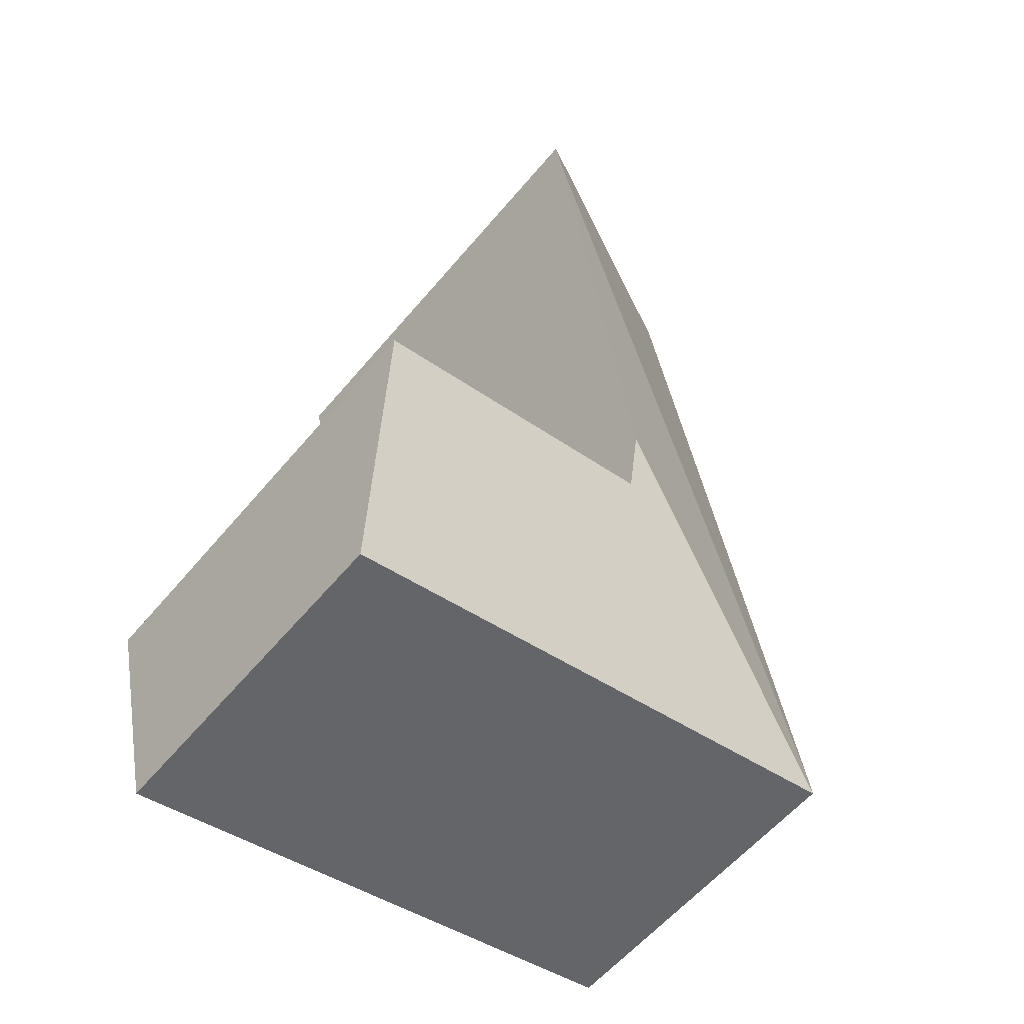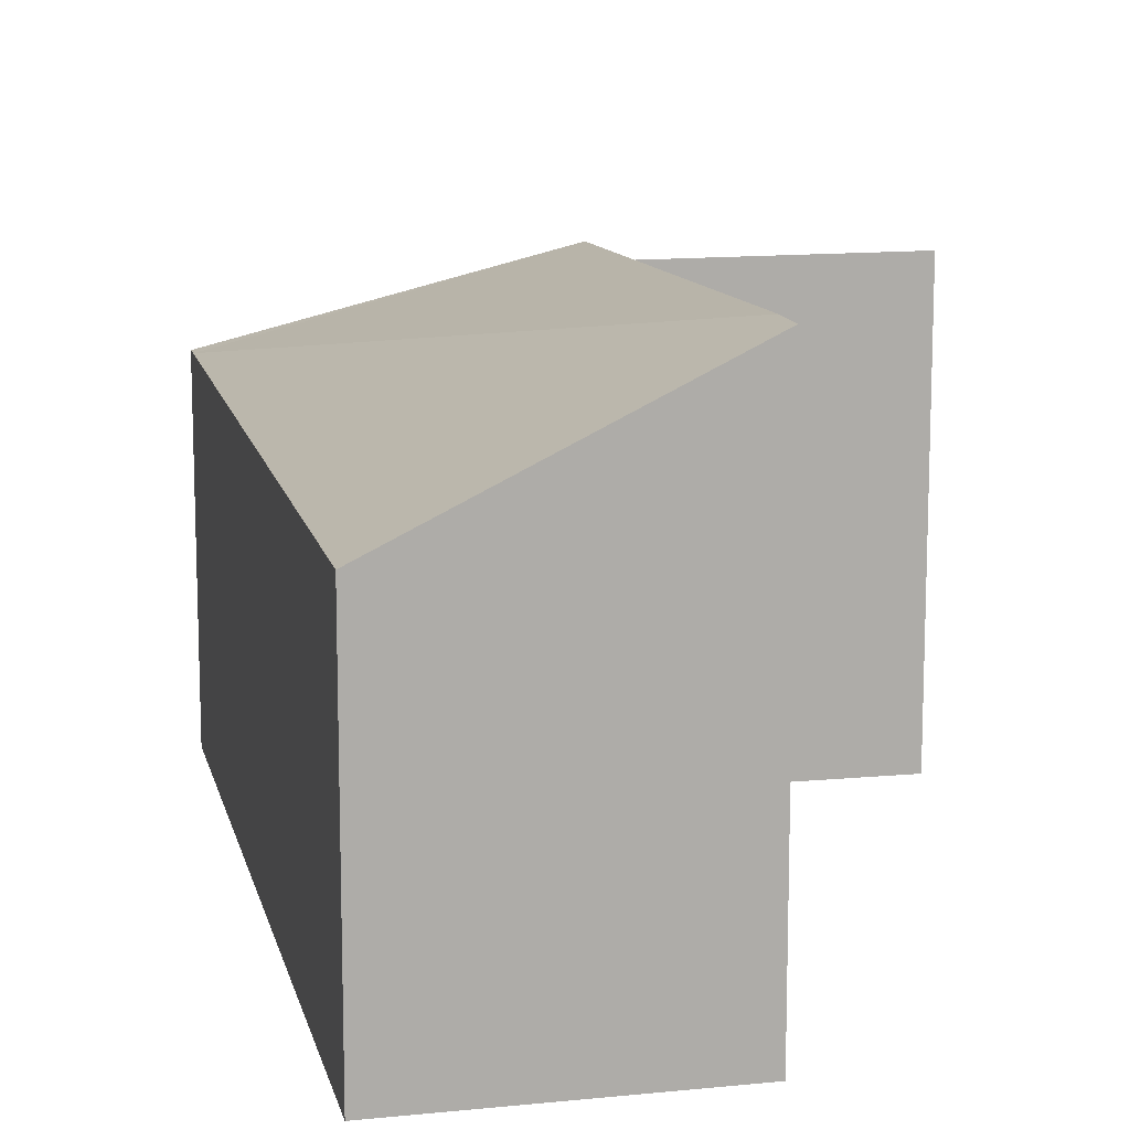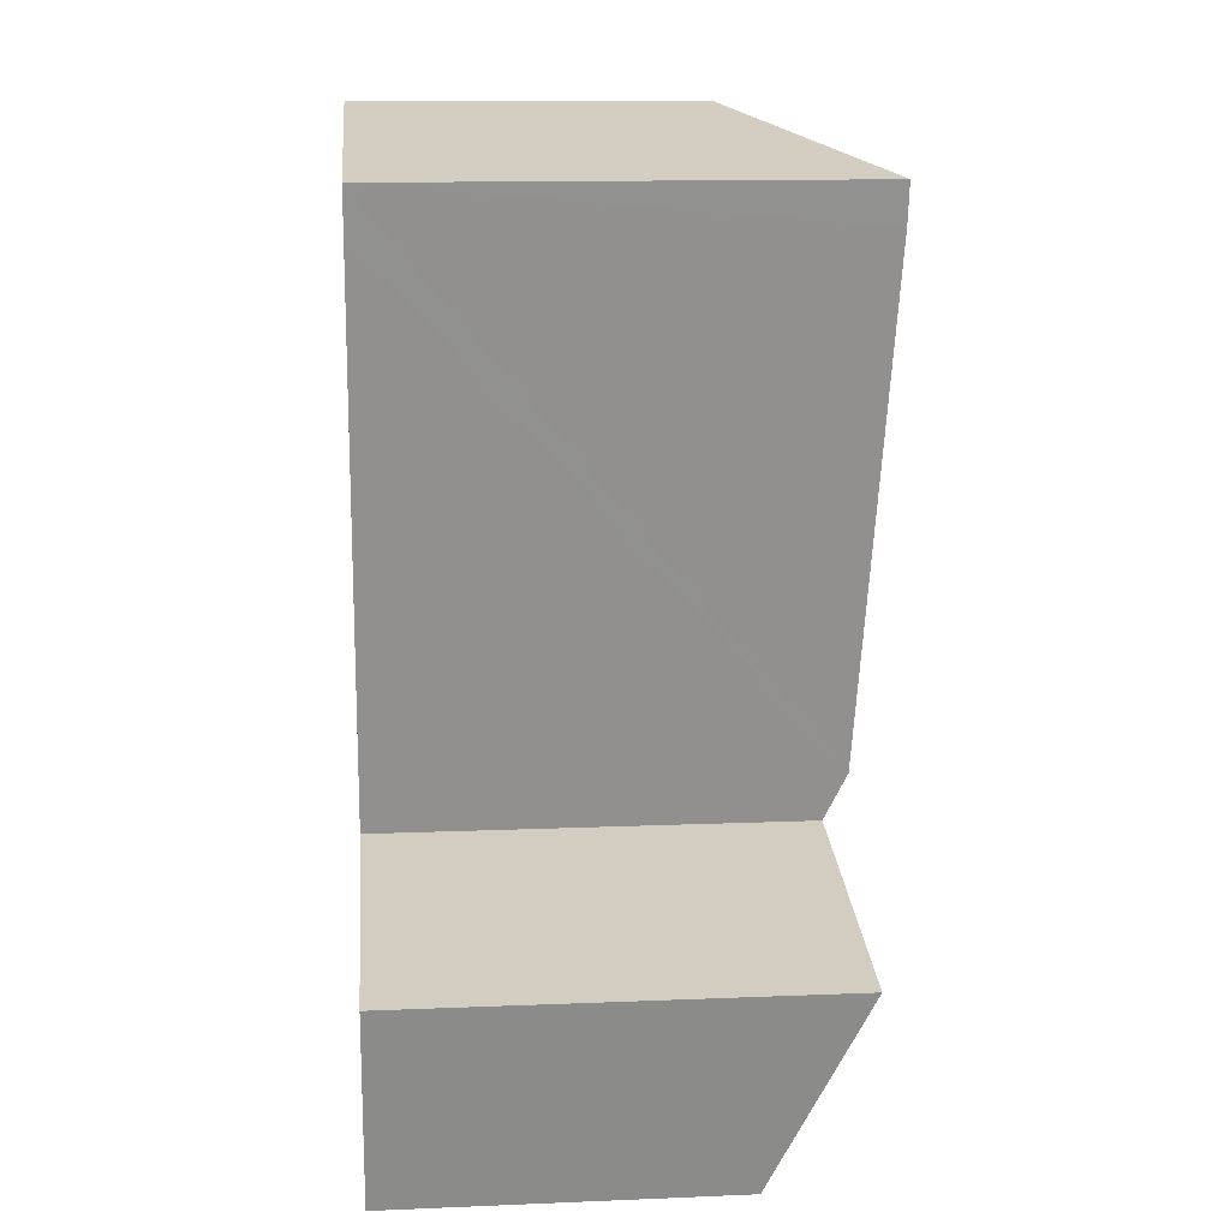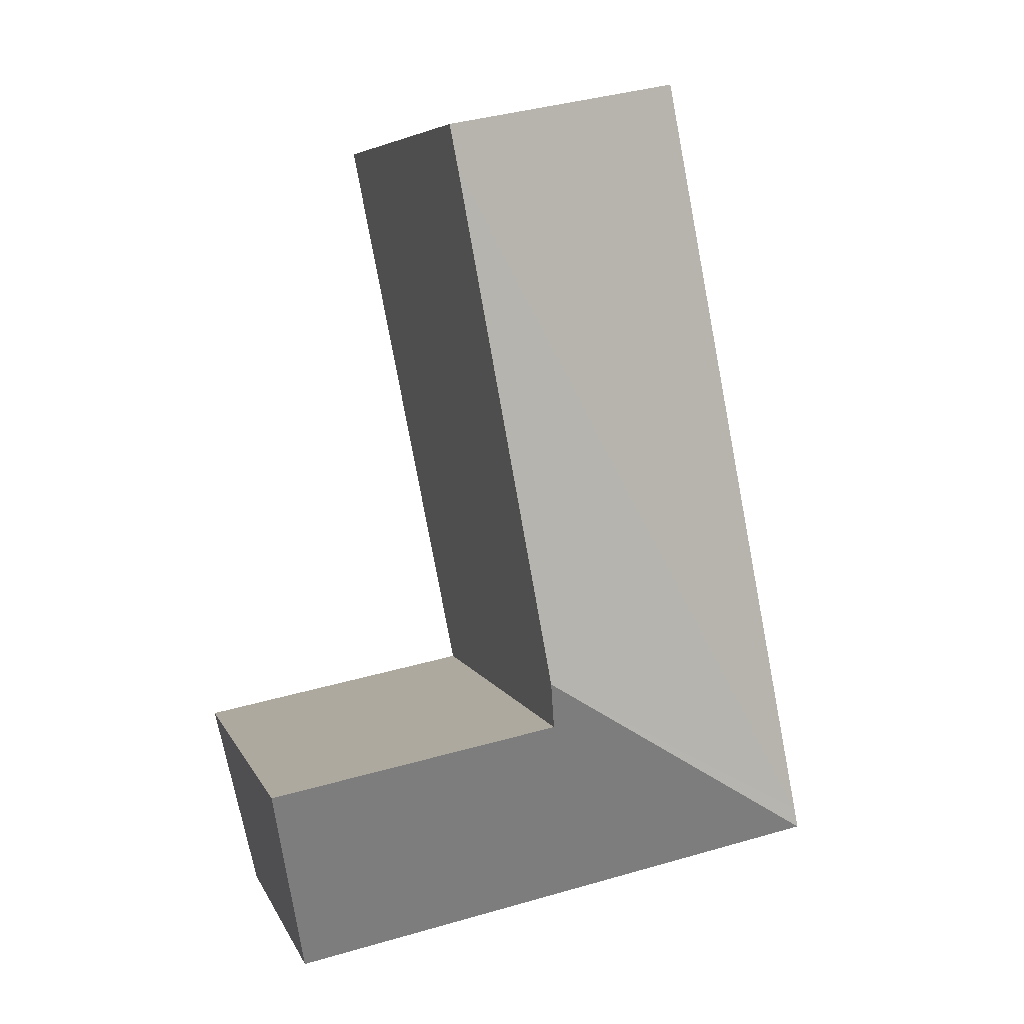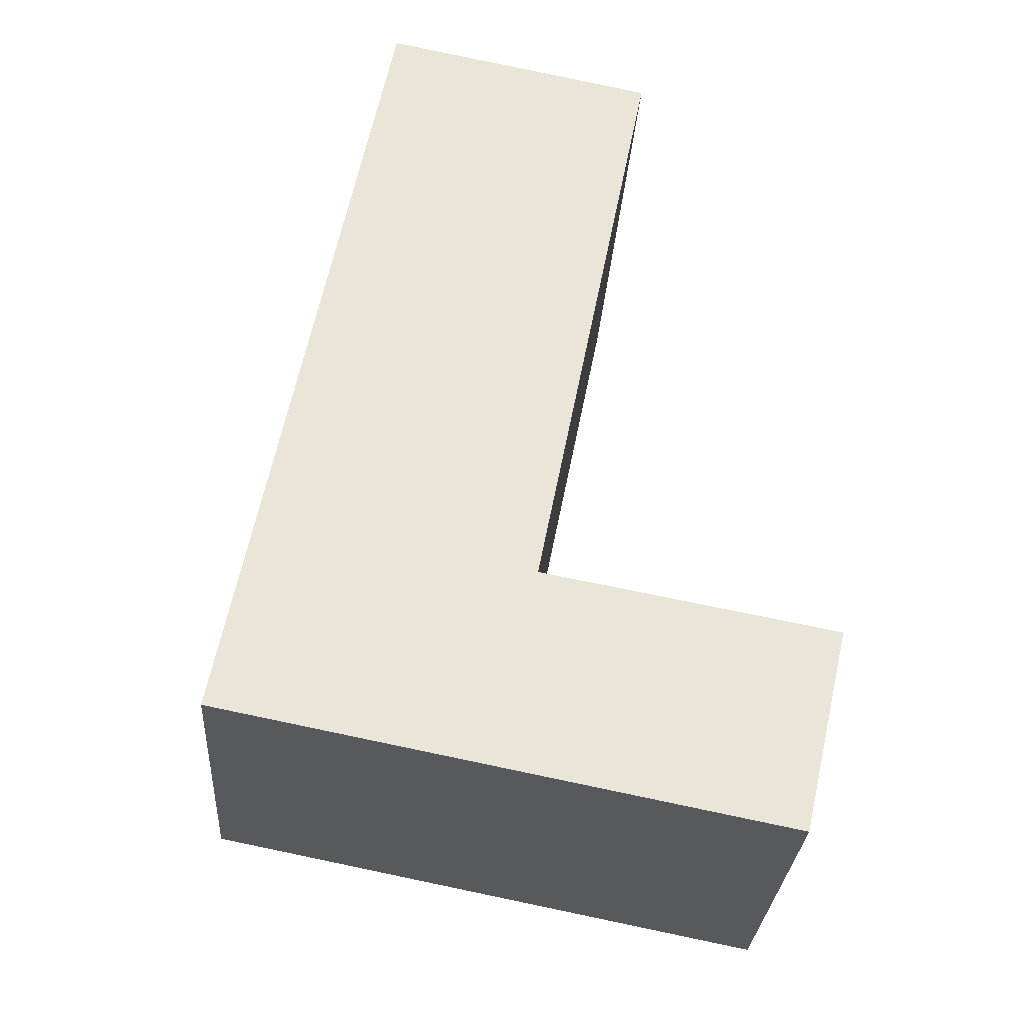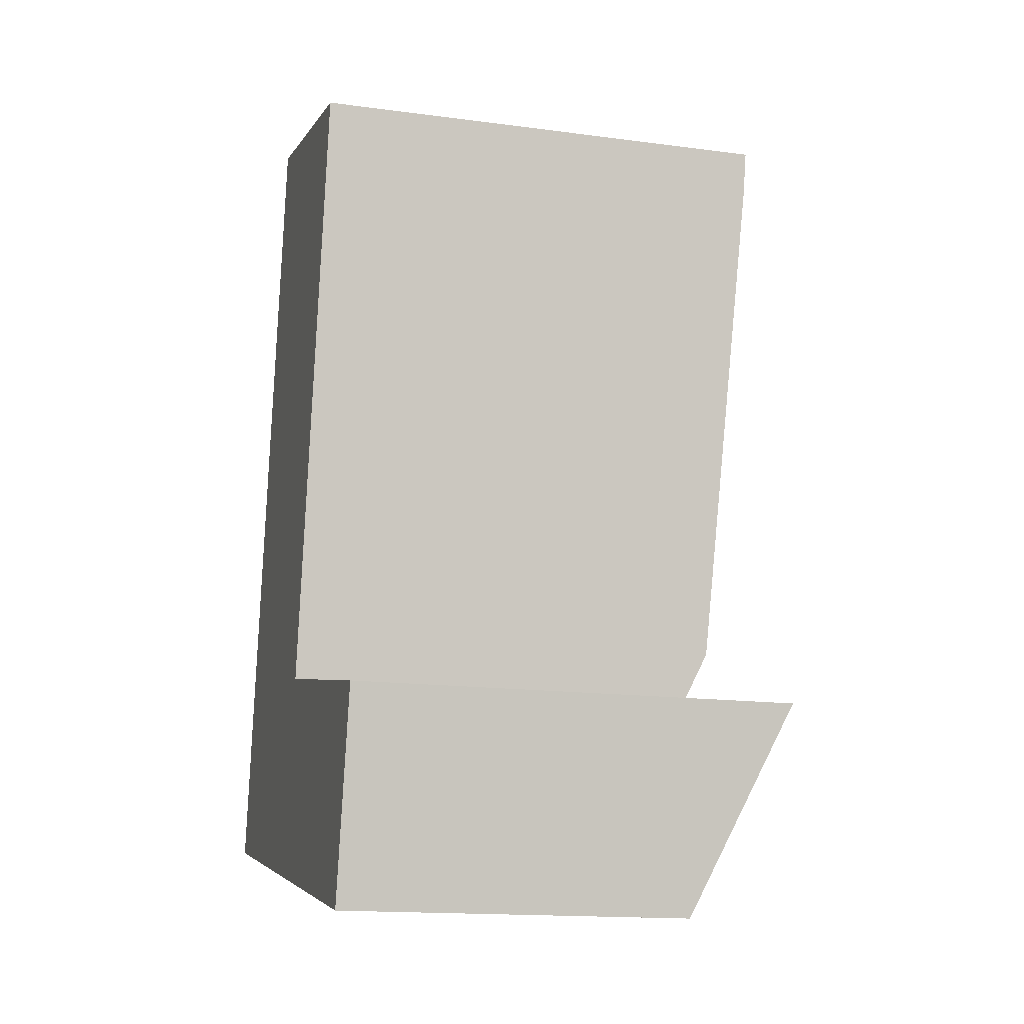
<metadata>
{"format":"obj","ext":"obj","renderer":"f3d","projection":"perspective","resolution":1024,"background":"white","views":[{"elev":-58.3,"azim":140.5,"up":"+Z"},{"elev":13.0,"azim":-1.4,"up":"+Y"},{"elev":13.5,"azim":84.7,"up":"+Z"},{"elev":6.1,"azim":164.6,"up":"+Z"},{"elev":-29.7,"azim":-3.8,"up":"+Z"},{"elev":-15.4,"azim":74.2,"up":"+Z"}]}
</metadata>
<code>
v  3.624 4.024 6.361
v  0.033 2.89 0.17
v  1.326 2.89 6.838
v  3.556 4.023 6.012
v  2.704 3.851 1.67
v  0 2.886 1.767e-16
v  4.69 2.886 -0.922
v  2.623 3.663 1.257
v  5.09 3.671 0.79
v  3.624 -3.895e-16 6.361
v  3.556 -3.681e-16 6.012
v  2.704 -1.023e-16 1.67
v  2.623 -7.697e-17 1.257
v  5.09 -4.837e-17 0.79
v  4.69 5.646e-17 -0.922
v  1.326 -4.187e-16 6.838
v  0 0 0
v  0.033 -1.041e-17 0.17
g defaultobject
f 1 2 3
f 2 1 4
f 2 4 5
f 5 6 2
f 7 8 9
f 8 7 6
f 6 5 8
f 10 4 1
f 4 10 5
f 5 10 11
f 5 11 12
f 5 12 8
f 8 12 13
f 14 7 9
f 7 14 15
f 8 14 9
f 14 8 13
f 3 10 1
f 10 3 16
f 15 6 7
f 6 15 17
f 17 2 6
f 2 17 3
f 3 17 16
f 16 17 18
f 13 16 18
f 16 13 12
f 16 12 11
f 16 11 10
f 14 17 15
f 17 14 18
f 18 14 13

</code>
